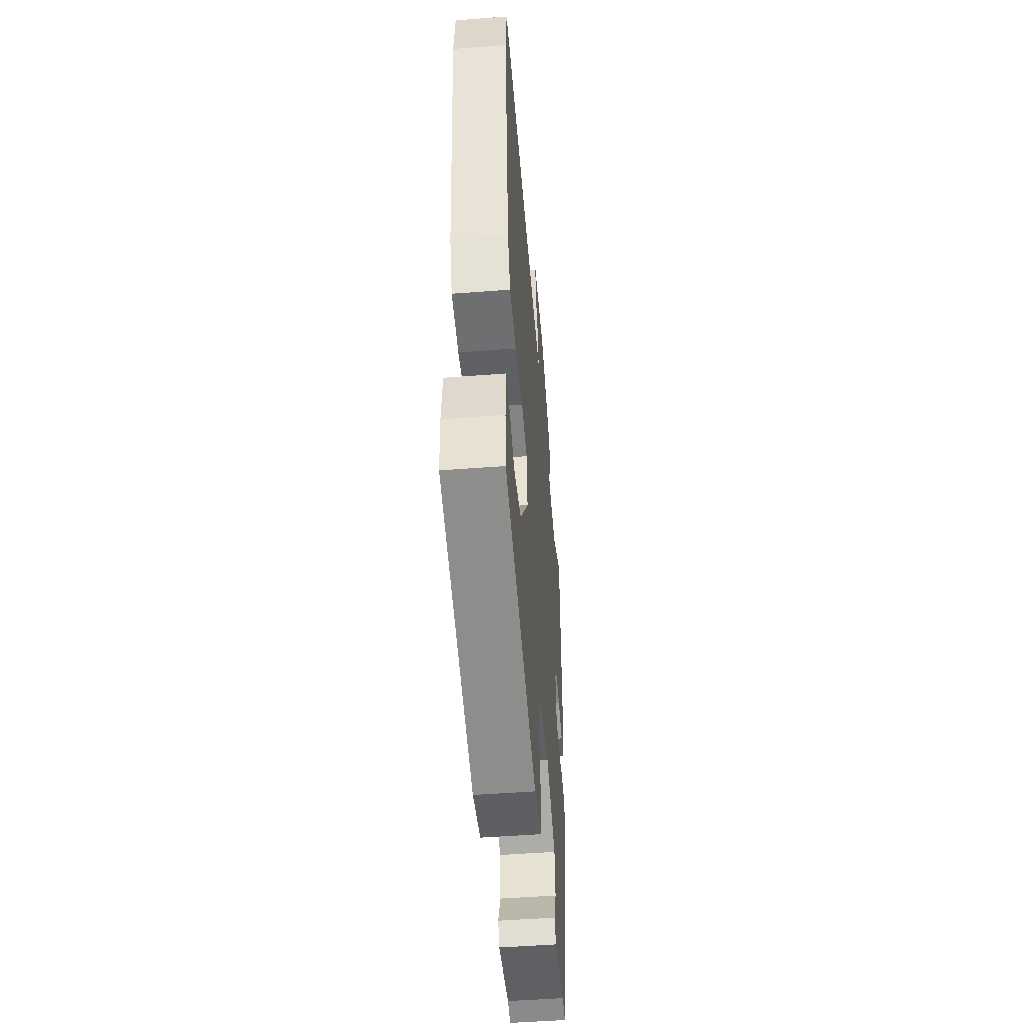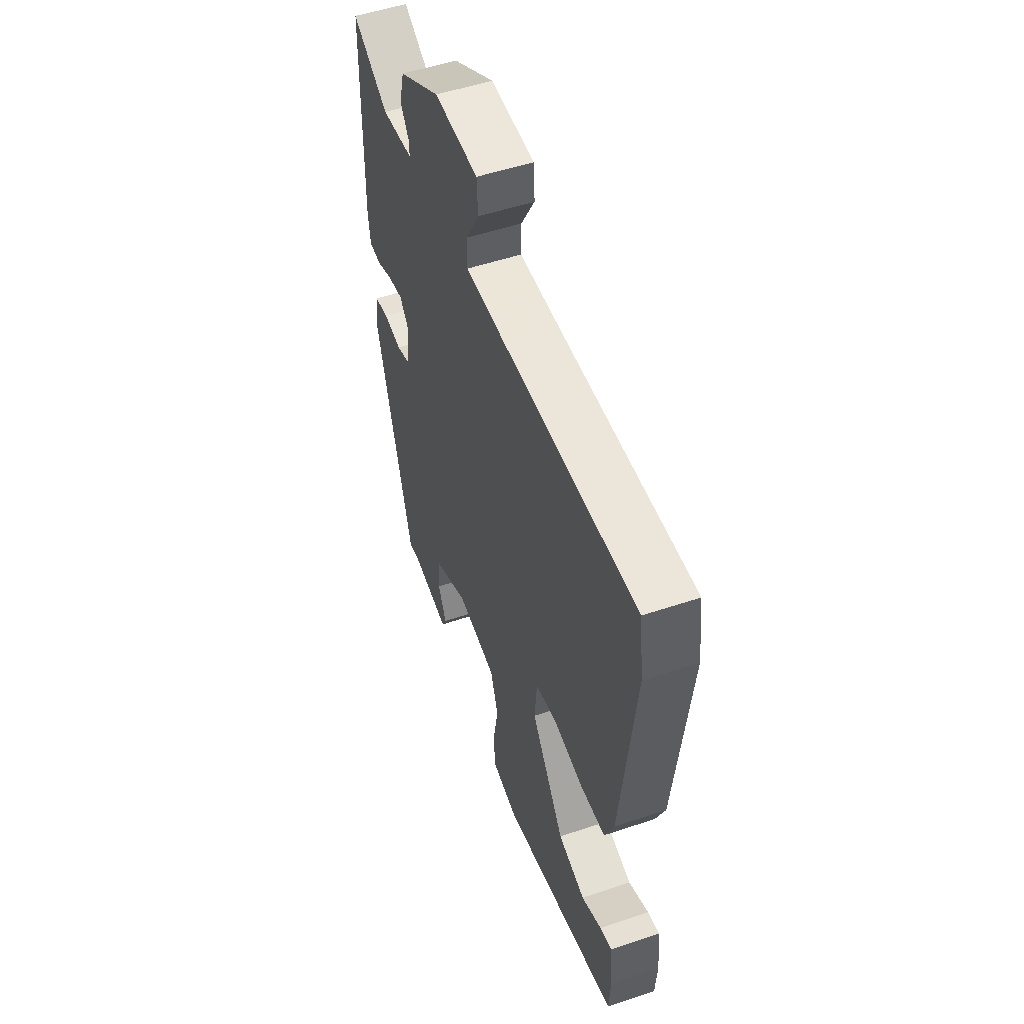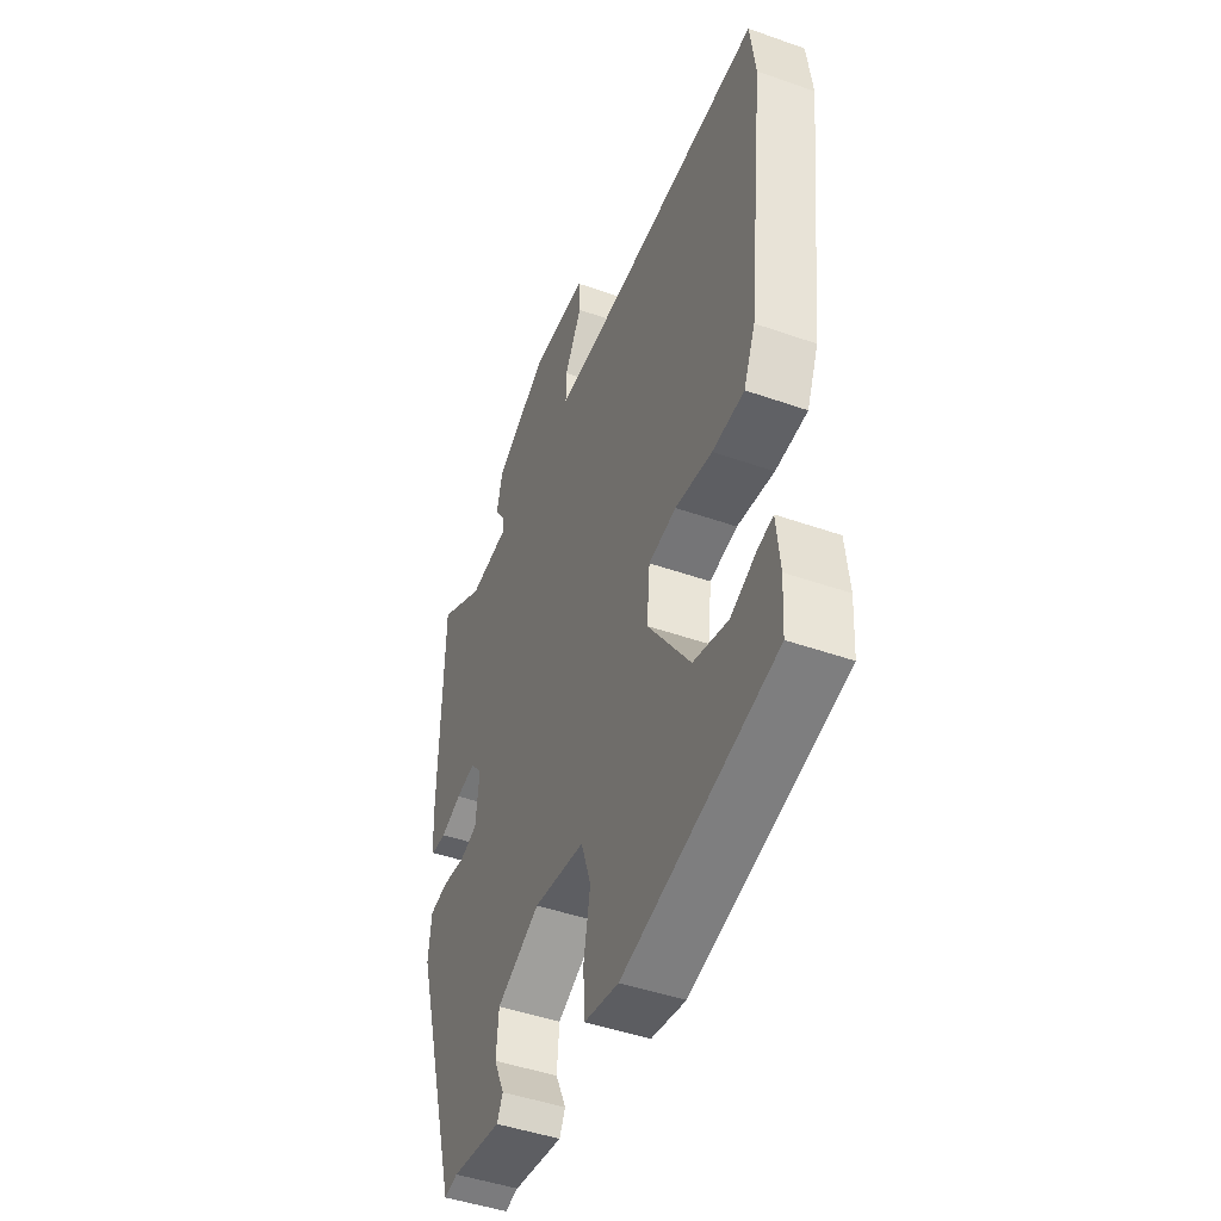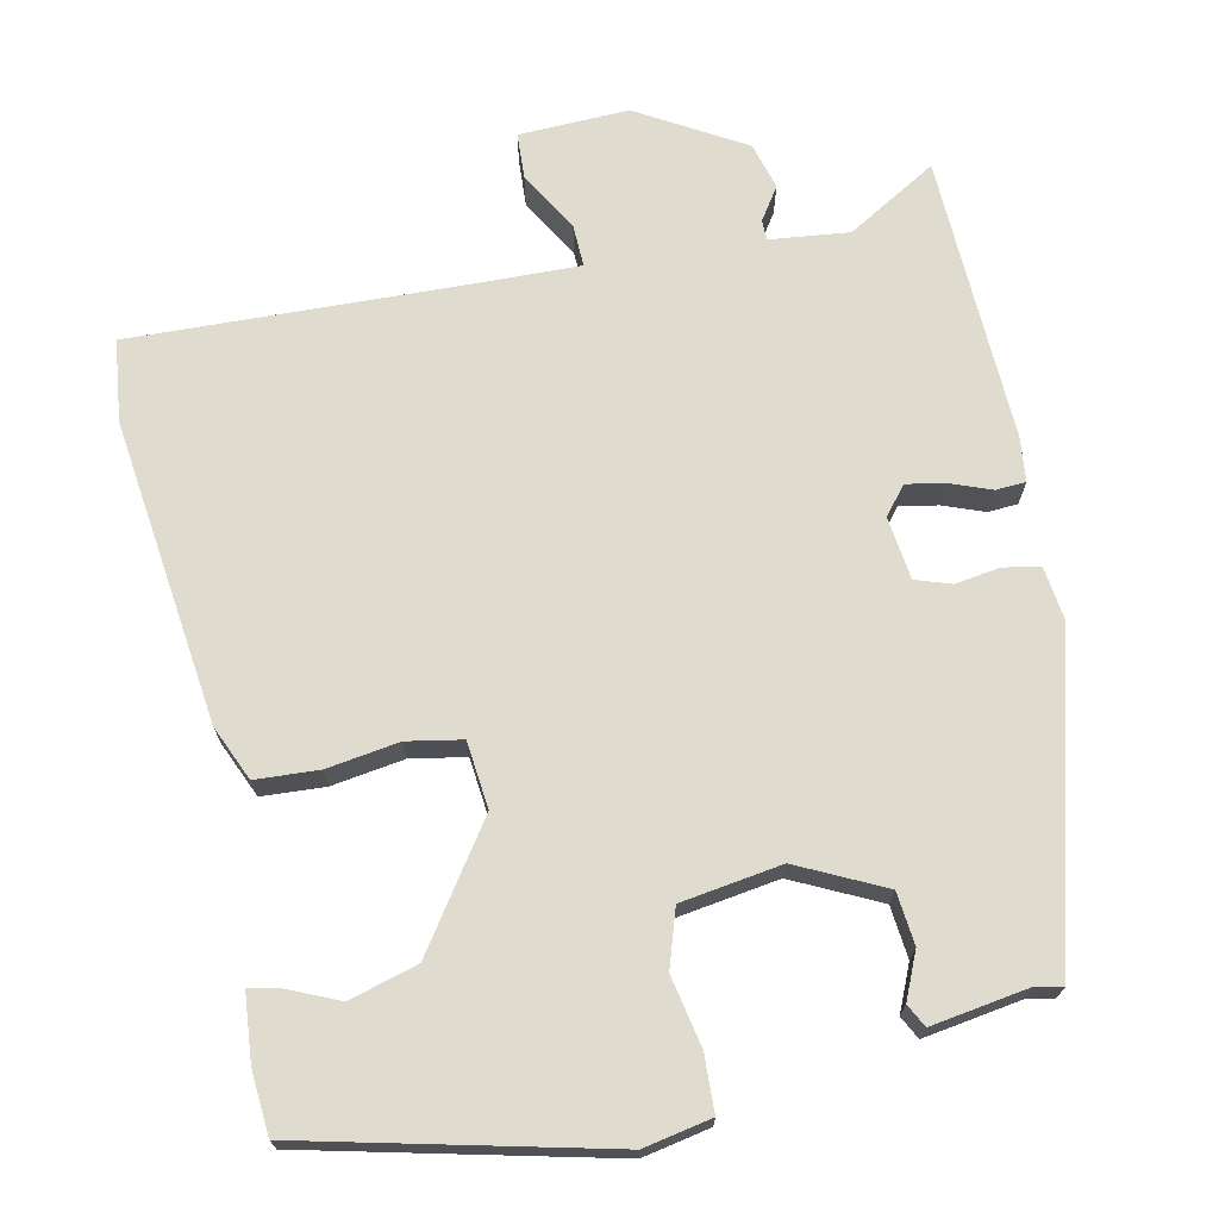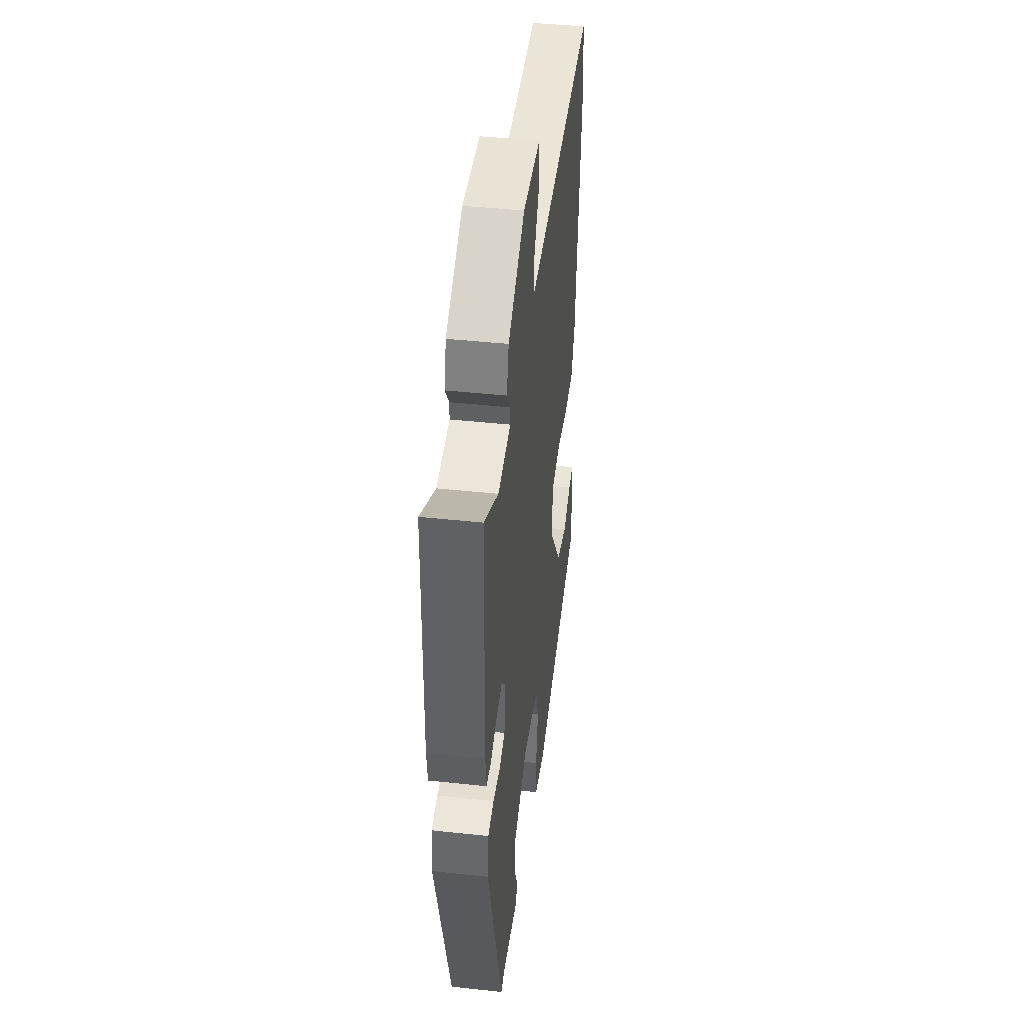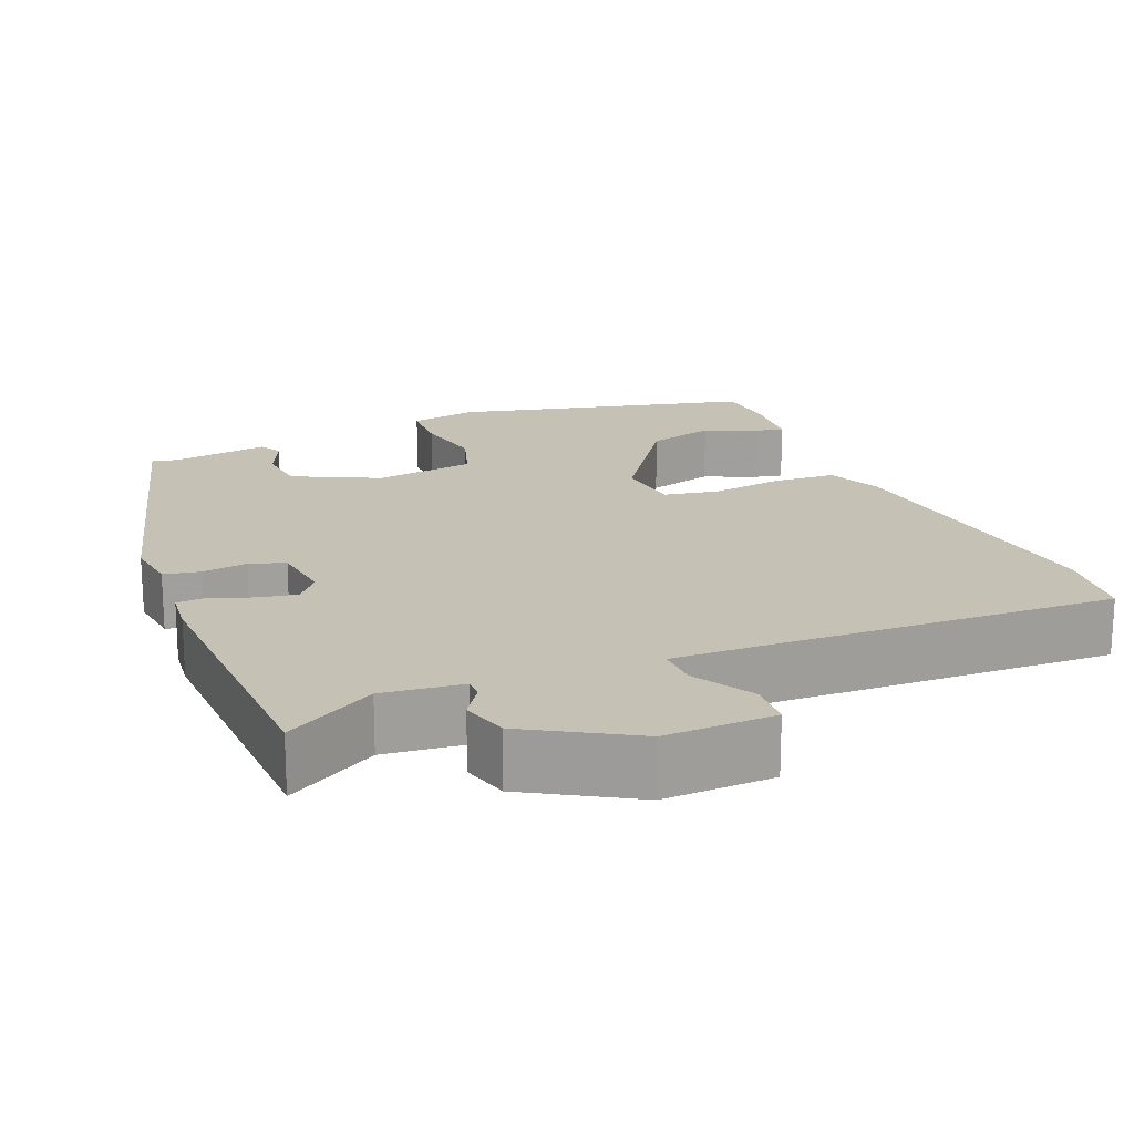
<metadata>
{"format":"obj","ext":"obj","renderer":"f3d","projection":"perspective","resolution":1024,"background":"white","views":[{"elev":-50.4,"azim":94.8,"up":"+Z"},{"elev":52.6,"azim":70.1,"up":"+Z"},{"elev":-45.9,"azim":68.0,"up":"+Z"},{"elev":70.4,"azim":167.3,"up":"+Y"},{"elev":43.3,"azim":-82.7,"up":"+Z"},{"elev":18.7,"azim":-23.1,"up":"+Y"}]}
</metadata>
<code>
v -0.398 0.07 -0.473
v -0.516 0.07 -0.062
v -0.508 0.07 0.008
v -0.461 0.07 0.018
v -0.402 0.07 0.01
v -0.356 0.07 0.026
v -0.347 0.07 0.108
v -0.377 0.07 0.144
v -0.427 0.07 0.134
v -0.48 0.07 0.113
v -0.519 0.07 0.115
v -0.526 0.07 0.173
v -0.518 0.07 0.545
v -0.4 0.07 0.478
v -0.297 0.07 0.491
v -0.297 0.07 0.517
v -0.326 0.07 0.559
v -0.31 0.07 0.62
v -0.174 0.07 0.702
v -0.031 0.07 0.699
v -0.027 0.07 0.639
v -0.071 0.07 0.561
v -0.072 0.07 0.506
v 0.061 0.07 0.511
v 0.496 0.07 0.532
v 0.51 0.07 0.425
v 0.466 0.07 0.029
v 0.436 0.07 -0.043
v 0.354 0.07 -0.049
v 0.259 0.07 -0.036
v 0.188 0.07 -0.05
v 0.18 0.07 -0.137
v 0.289 0.07 -0.291
v 0.378 0.07 -0.315
v 0.444 0.07 -0.285
v 0.483 0.07 -0.276
v 0.492 0.07 -0.363
v 0.487 0.07 -0.445
v 0.099 0.07 -0.543
v 0.011 0.07 -0.527
v 0.007 0.07 -0.454
v 0.024 0.07 -0.362
v -0.001 0.07 -0.288
v -0.132 0.07 -0.27
v -0.243 0.07 -0.326
v -0.249 0.07 -0.394
v -0.222 0.07 -0.453
v -0.237 0.07 -0.483
v -0.364 0.07 -0.465
v -0.398 0 -0.473
v -0.516 0 -0.062
v -0.508 0 0.008
v -0.461 0 0.018
v -0.402 0 0.01
v -0.356 0 0.026
v -0.347 0 0.108
v -0.377 0 0.144
v -0.427 0 0.134
v -0.48 0 0.113
v -0.519 0 0.115
v -0.526 0 0.173
v -0.518 0 0.545
v -0.4 0 0.478
v -0.297 0 0.491
v -0.297 0 0.517
v -0.326 0 0.559
v -0.31 0 0.62
v -0.174 0 0.702
v -0.031 0 0.699
v -0.027 0 0.639
v -0.071 0 0.561
v -0.072 0 0.506
v 0.061 0 0.511
v 0.496 0 0.532
v 0.51 0 0.425
v 0.466 0 0.029
v 0.436 0 -0.043
v 0.354 0 -0.049
v 0.259 0 -0.036
v 0.188 0 -0.05
v 0.18 0 -0.137
v 0.289 0 -0.291
v 0.378 0 -0.315
v 0.444 0 -0.285
v 0.483 0 -0.276
v 0.492 0 -0.363
v 0.487 0 -0.445
v 0.099 0 -0.543
v 0.011 0 -0.527
v 0.007 0 -0.454
v 0.024 0 -0.362
v -0.001 0 -0.288
v -0.132 0 -0.27
v -0.243 0 -0.326
v -0.249 0 -0.394
v -0.222 0 -0.453
v -0.237 0 -0.483
v -0.364 0 -0.465
f 46 47 48 49
f 3 4 5
f 2 3 5
f 1 2 5
f 49 1 5
f 46 49 5
f 45 46 5
f 44 45 5 6
f 43 44 6 7
f 40 41 42
f 39 40 42
f 38 39 42
f 37 38 42
f 37 42 43
f 34 35 36 37
f 33 34 37 43
f 43 7 8
f 33 43 8
f 32 33 8
f 28 29 30
f 27 28 30
f 26 27 30
f 25 26 30
f 24 25 30
f 23 24 30 31
f 20 21 22
f 19 20 22
f 18 19 22
f 17 18 22
f 16 17 22
f 15 16 22 23
f 31 32 8
f 23 31 8
f 15 23 8
f 14 15 8
f 12 13 14
f 11 12 14
f 10 11 14
f 9 10 14
f 8 9 14
f 98 97 96 95
f 54 53 52
f 54 52 51
f 54 51 50
f 54 50 98
f 54 98 95
f 54 95 94
f 55 54 94 93
f 56 55 93 92
f 91 90 89
f 91 89 88
f 91 88 87
f 91 87 86
f 92 91 86
f 86 85 84 83
f 92 86 83 82
f 57 56 92
f 57 92 82
f 57 82 81
f 79 78 77
f 79 77 76
f 79 76 75
f 79 75 74
f 79 74 73
f 80 79 73 72
f 71 70 69
f 71 69 68
f 71 68 67
f 71 67 66
f 71 66 65
f 72 71 65 64
f 57 81 80
f 57 80 72
f 57 72 64
f 57 64 63
f 63 62 61
f 63 61 60
f 63 60 59
f 63 59 58
f 63 58 57
f 1 50 51 2
f 2 51 52 3
f 3 52 53 4
f 4 53 54 5
f 5 54 55 6
f 6 55 56 7
f 7 56 57 8
f 8 57 58 9
f 9 58 59 10
f 10 59 60 11
f 11 60 61 12
f 12 61 62 13
f 13 62 63 14
f 14 63 64 15
f 15 64 65 16
f 16 65 66 17
f 17 66 67 18
f 18 67 68 19
f 19 68 69 20
f 20 69 70 21
f 21 70 71 22
f 22 71 72 23
f 23 72 73 24
f 24 73 74 25
f 25 74 75 26
f 26 75 76 27
f 27 76 77 28
f 28 77 78 29
f 29 78 79 30
f 30 79 80 31
f 31 80 81 32
f 32 81 82 33
f 33 82 83 34
f 34 83 84 35
f 35 84 85 36
f 36 85 86 37
f 37 86 87 38
f 38 87 88 39
f 39 88 89 40
f 40 89 90 41
f 41 90 91 42
f 42 91 92 43
f 43 92 93 44
f 44 93 94 45
f 45 94 95 46
f 46 95 96 47
f 47 96 97 48
f 48 97 98 49
f 49 98 50 1

</code>
